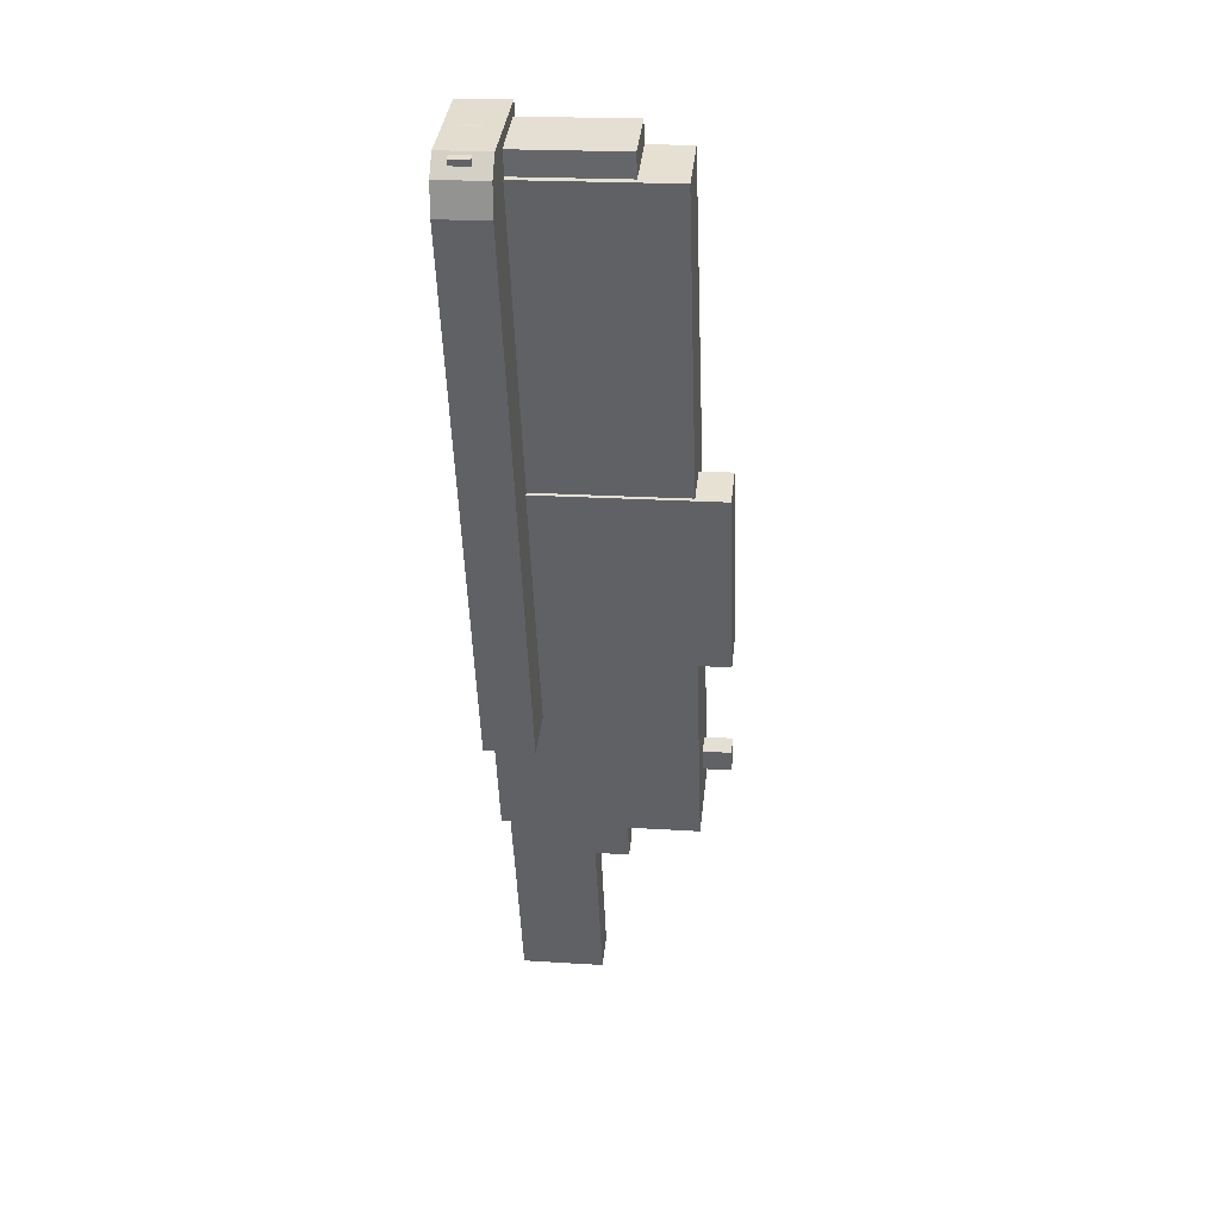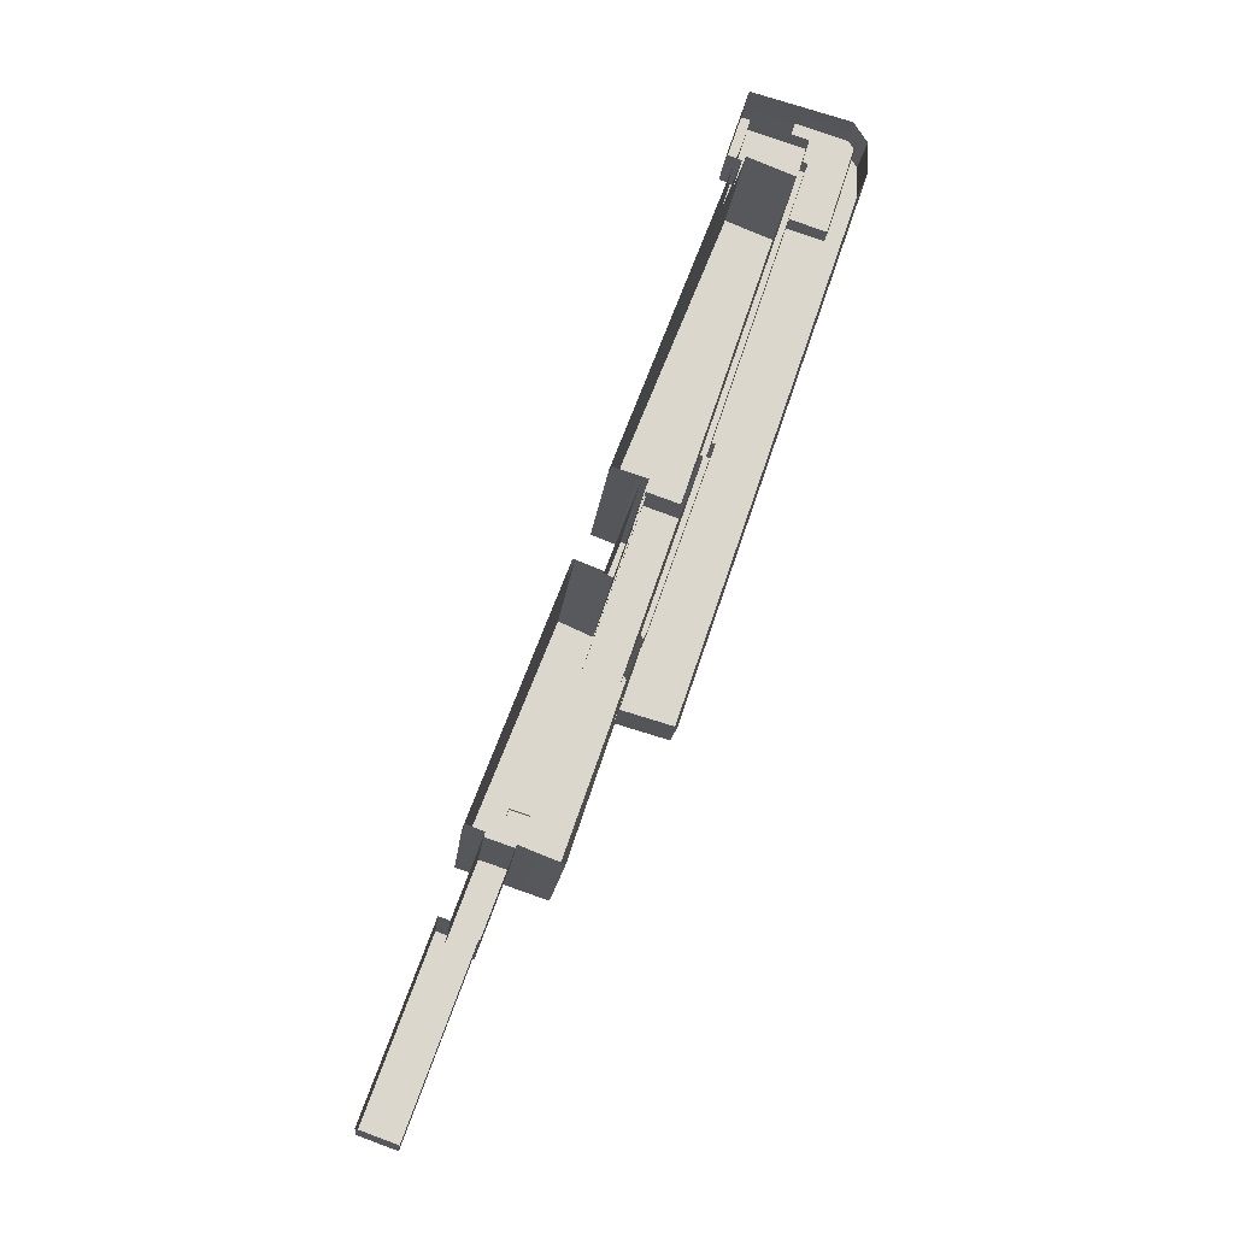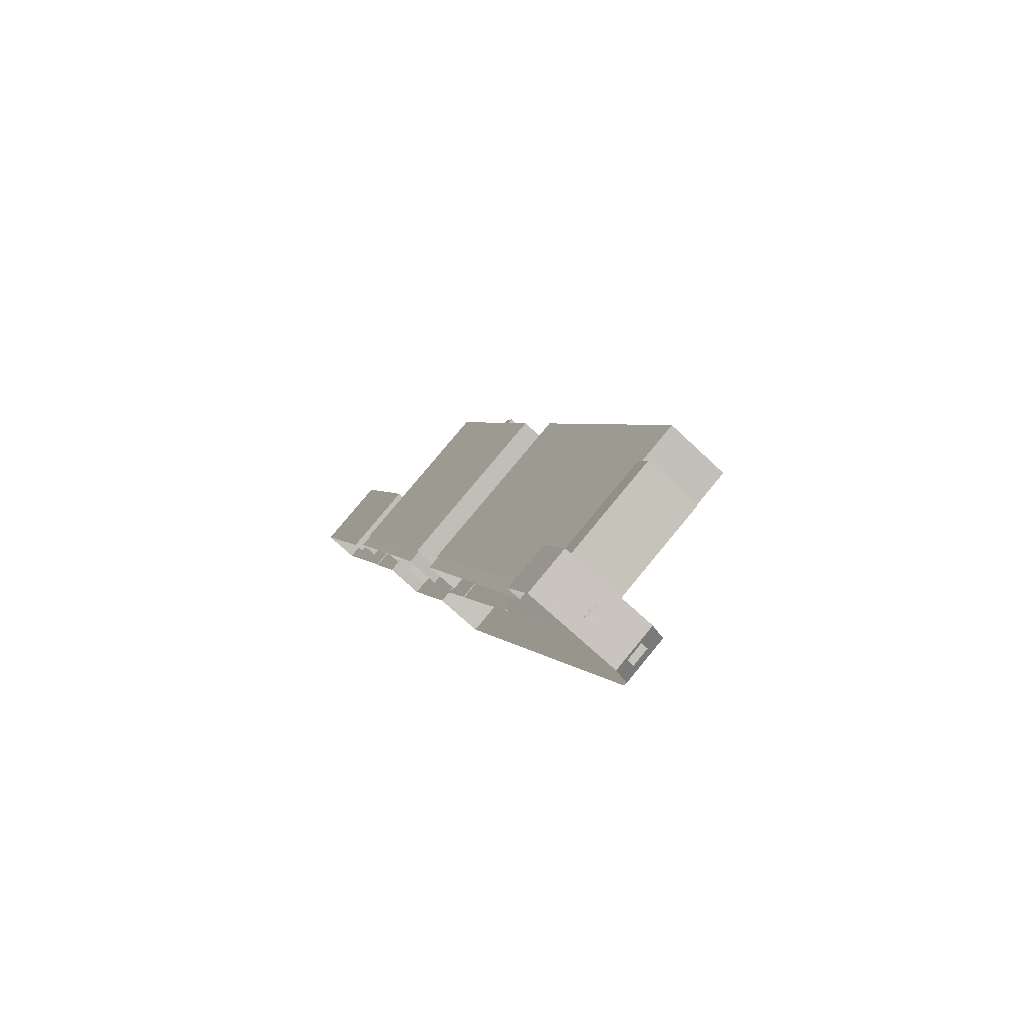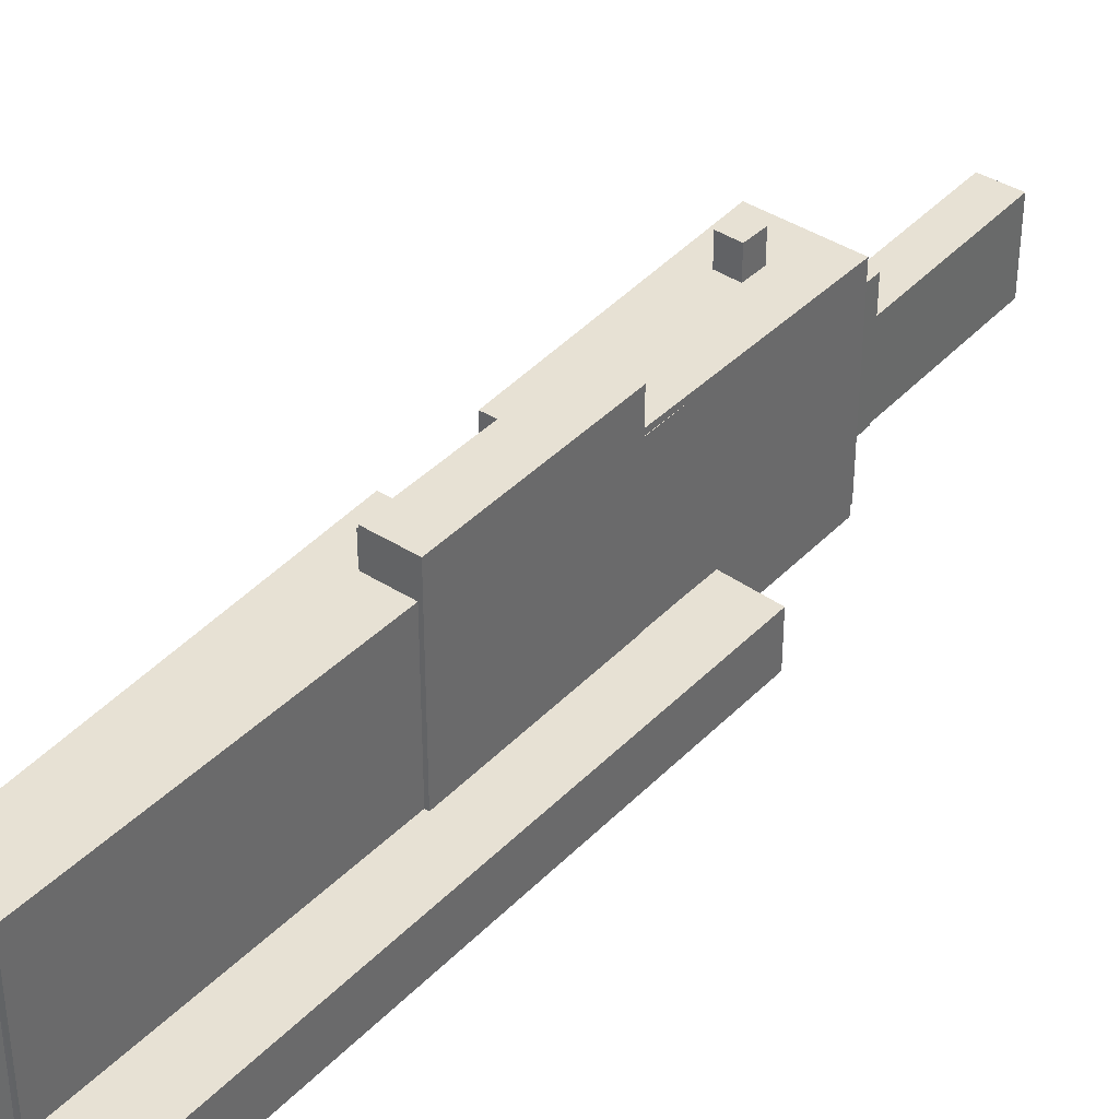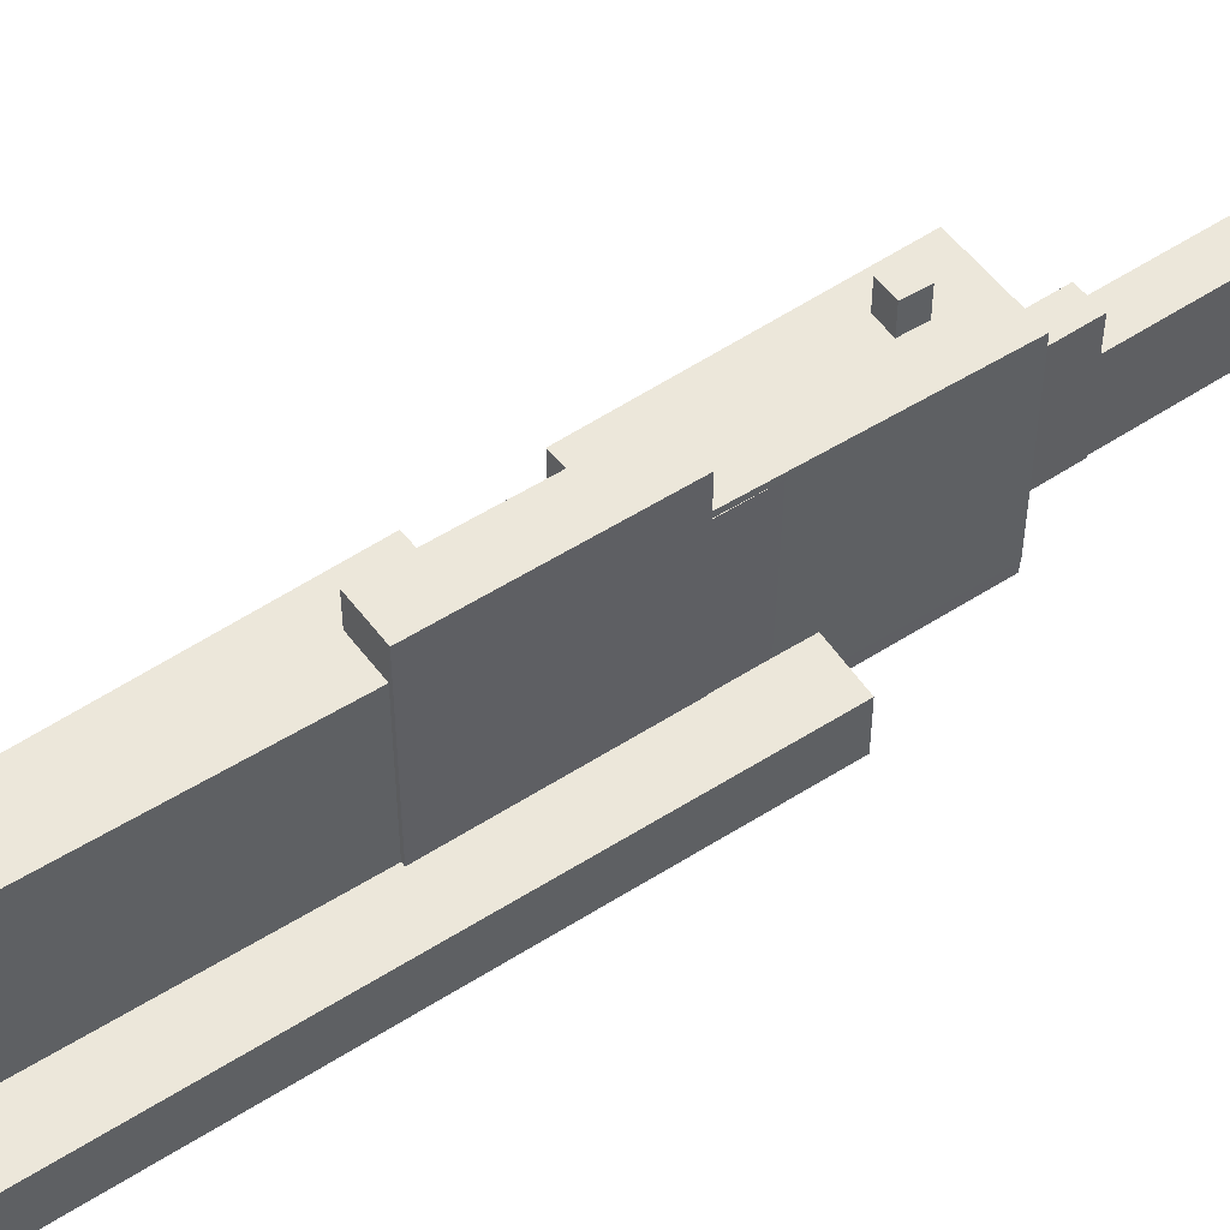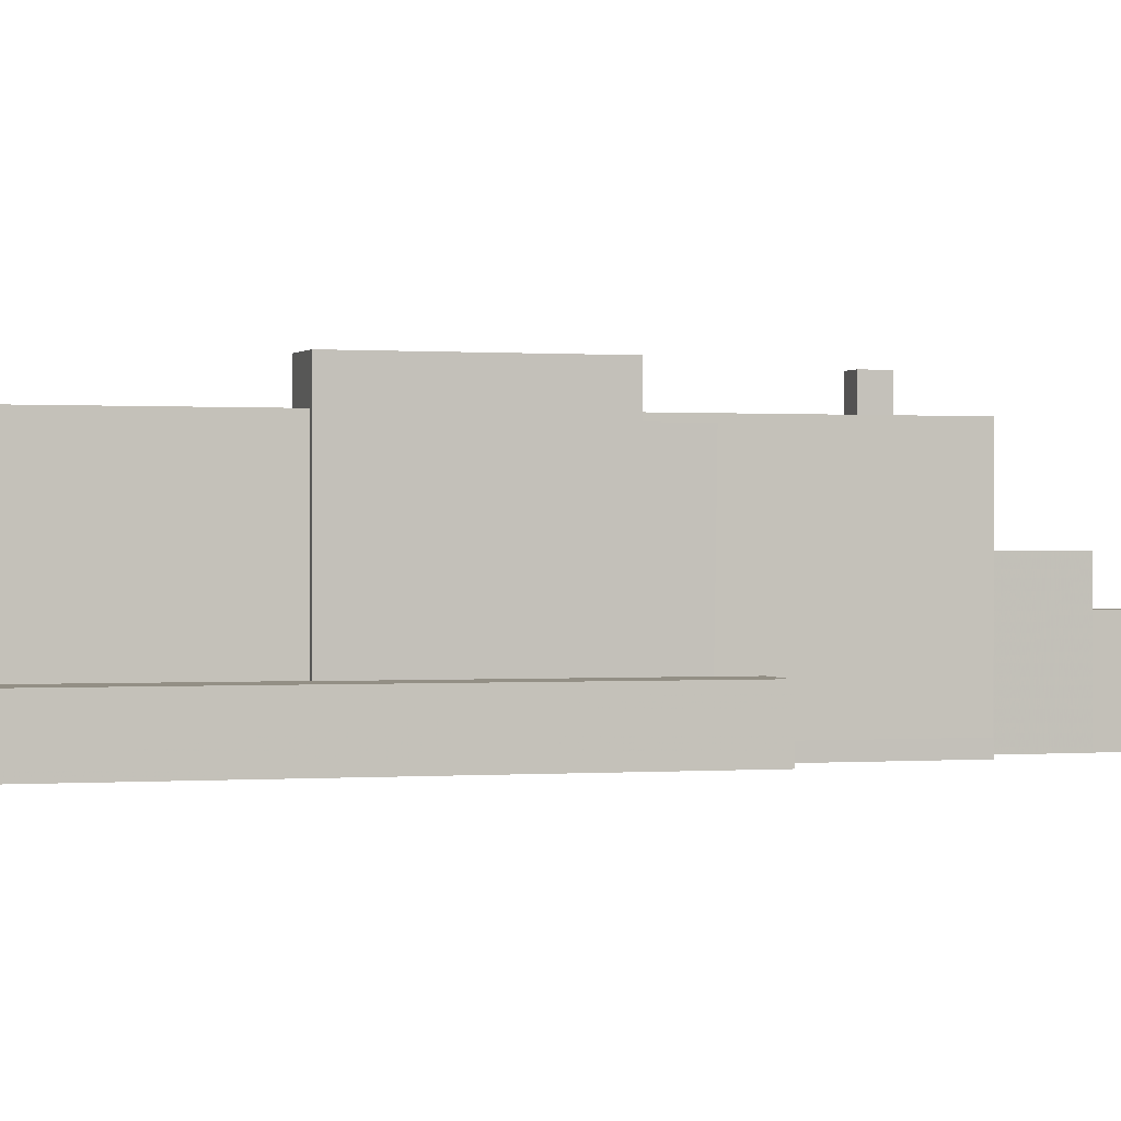
<metadata>
{"format":"obj","ext":"obj","renderer":"f3d","projection":"perspective","resolution":1024,"background":"white","views":[{"elev":20.5,"azim":-83.4,"up":"+Y"},{"elev":-16.2,"azim":174.2,"up":"+Y"},{"elev":79.3,"azim":-140.4,"up":"+Y"},{"elev":39.6,"azim":-122.3,"up":"+Z"},{"elev":51.2,"azim":-106.0,"up":"+Z"},{"elev":0.2,"azim":-88.8,"up":"+Z"}]}
</metadata>
<code>
v -5647 -3.487e+04 2.259
v -5653 -3.488e+04 2.258
v -5658 -3.486e+04 2.267
v -5654 -3.486e+04 2.269
v -5672 -3.483e+04 2.287
v -5668 -3.483e+04 2.283
v -5670 -3.483e+04 2.283
v -5668 -3.483e+04 2.288
v -5668 -3.483e+04 2.287
v -5665 -3.483e+04 2.287
v -5665 -3.483e+04 2.286
v -5663 -3.485e+04 2.274
v -5658 -3.485e+04 2.272
v -5658 -3.486e+04 2.267
v -5656 -3.486e+04 2.268
v -5662 -3.485e+04 2.274
v -5656 -3.485e+04 2.272
v -5663 -3.483e+04 1.382
v -5664 -3.483e+04 1.381
v -5665 -3.482e+04 1.382
v -5672 -3.483e+04 1.381
v -5673 -3.483e+04 1.38
v -5673 -3.483e+04 1.38
v -5642 -3.489e+04 1.381
v -5648 -3.488e+04 1.381
v -5646 -3.488e+04 1.381
v -5644 -3.489e+04 1.38
v -5657 -3.487e+04 1.38
v -5654 -3.486e+04 1.381
v -5648 -3.487e+04 1.381
v -5658 -3.485e+04 1.381
v -5656 -3.485e+04 1.381
v -5649 -3.487e+04 1.381
v -5660 -3.487e+04 1.38
v -5647 -3.488e+04 1.381
v -5651 -3.487e+04 1.381
v -5656 -3.486e+04 1.381
v -5653 -3.488e+04 1.38
v -5649 -3.488e+04 1.381
v -5670 -3.483e+04 3.608
v -5669 -3.483e+04 3.611
v -5672 -3.483e+04 3.612
v -5669 -3.483e+04 3.612
v -5668 -3.483e+04 3.612
v -5668 -3.483e+04 3.608
v -5668 -3.483e+04 3.612
v -5669 -3.483e+04 3.611
v -5669 -3.483e+04 12.19
v -5665 -3.483e+04 12.19
v -5665 -3.483e+04 12.19
v -5665 -3.483e+04 12.19
v -5669 -3.483e+04 12.19
v -5660 -3.485e+04 15.12
v -5669 -3.483e+04 15.13
v -5662 -3.485e+04 15.12
v -5665 -3.483e+04 15.13
v -5658 -3.486e+04 15.11
v -5653 -3.488e+04 15.1
v -5655 -3.486e+04 15.11
v -5647 -3.487e+04 15.1
v -5658 -3.485e+04 15.12
v -5656 -3.485e+04 15.12
v -5654 -3.486e+04 15.11
v -5656 -3.486e+04 15.11
v -5660 -3.485e+04 17.32
v -5658 -3.486e+04 17.32
v -5655 -3.486e+04 17.32
v -5663 -3.485e+04 17.32
v -5648 -3.488e+04 7.285
v -5644 -3.489e+04 7.285
v -5647 -3.488e+04 7.285
v -5647 -3.488e+04 7.285
v -5646 -3.488e+04 7.285
v -5642 -3.489e+04 7.285
v -5651 -3.487e+04 9.72
v -5649 -3.488e+04 9.72
v -5647 -3.488e+04 9.72
v -5649 -3.487e+04 9.72
v -5655 -3.486e+04 14.73
v -5655 -3.486e+04 14.74
v -5656 -3.486e+04 14.73
v -5658 -3.486e+04 14.73
v -5658 -3.486e+04 14.73
v -5658 -3.486e+04 14.73
v -5652 -3.487e+04 14.73
v -5649 -3.487e+04 14.73
v -5650 -3.487e+04 14.73
v -5653 -3.488e+04 14.73
v -5652 -3.487e+04 14.73
v -5651 -3.487e+04 14.74
v -5654 -3.486e+04 14.74
v -5648 -3.487e+04 14.74
v -5651 -3.487e+04 17.05
v -5652 -3.487e+04 17.05
v -5650 -3.487e+04 17.05
v -5652 -3.487e+04 17.05
v -5663 -3.483e+04 4.826
v -5665 -3.482e+04 4.826
v -5665 -3.483e+04 4.826
v -5658 -3.486e+04 4.825
v -5660 -3.487e+04 4.824
v -5657 -3.487e+04 4.824
v -5672 -3.483e+04 4.825
v -5669 -3.483e+04 4.825
v -5662 -3.485e+04 4.825
v -5658 -3.486e+04 4.825
v -5673 -3.483e+04 4.825
v -5673 -3.483e+04 4.825
v -5664 -3.483e+04 4.826
v -5662 -3.485e+04 4.825
v -5669 -3.483e+04 14.33
v -5660 -3.485e+04 14.33
v -5665 -3.483e+04 14.33
v -5656 -3.485e+04 14.33
v -5662 -3.485e+04 14.33
v -5658 -3.485e+04 14.33
v -5662 -3.485e+04 17.08
v -5658 -3.486e+04 17.08
v -5655 -3.486e+04 17.08
v -5660 -3.485e+04 17.08
f 1 2 3
f 1 3 4
f 5 6 7
f 8 9 5
f 9 10 11
f 12 13 14
f 15 3 14
f 13 16 17
f 11 17 6
f 14 13 15
f 4 3 15
f 16 13 12
f 17 16 6
f 9 6 5
f 9 11 6
f 18 19 20
f 21 20 19
f 22 23 21
f 24 25 26
f 27 25 24
f 28 29 30
f 31 19 32
f 28 30 33
f 31 34 22
f 25 35 26
f 36 33 35
f 28 37 29
f 37 34 31
f 28 36 38
f 28 34 37
f 39 36 25
f 22 21 19
f 19 31 22
f 28 33 36
f 25 36 35
f 40 41 42
f 42 43 44
f 40 45 41
f 44 43 46
f 43 41 47
f 42 41 43
f 48 49 50
f 50 49 51
f 52 49 48
f 53 54 55
f 54 53 56
f 57 58 59
f 58 60 59
f 59 61 53
f 62 56 53
f 60 63 59
f 61 62 53
f 59 64 61
f 59 63 64
f 65 66 67
f 65 68 66
f 46 8 44
f 46 9 8
f 6 40 7
f 6 45 40
f 40 5 7
f 40 42 5
f 42 44 8
f 5 42 8
f 43 48 46
f 9 46 10
f 10 46 50
f 46 48 50
f 51 10 50
f 51 11 10
f 43 52 48
f 43 47 52
f 54 45 55
f 55 45 16
f 54 41 45
f 16 45 6
f 61 13 17
f 62 61 17
f 64 15 13
f 61 64 13
f 64 4 15
f 64 63 4
f 60 1 4
f 63 60 4
f 58 2 1
f 60 58 1
f 3 2 58
f 57 3 58
f 49 56 51
f 11 51 17
f 17 51 62
f 51 56 62
f 47 41 52
f 41 54 52
f 52 56 49
f 52 54 56
f 59 67 57
f 3 57 14
f 14 57 66
f 57 67 66
f 66 12 14
f 66 68 12
f 65 55 68
f 68 55 12
f 65 53 55
f 12 55 16
f 53 65 67
f 59 53 67
f 69 70 71
f 72 71 73
f 73 71 74
f 71 70 74
f 75 76 77
f 78 75 77
f 79 80 81
f 82 83 84
f 85 86 87
f 88 86 85
f 83 88 84
f 84 89 79
f 79 90 80
f 79 89 90
f 88 85 89
f 88 89 84
f 90 91 80
f 90 92 91
f 86 92 87
f 92 90 87
f 93 94 95
f 93 96 94
f 97 98 99
f 100 101 102
f 98 103 104
f 105 100 106
f 105 107 101
f 103 108 104
f 109 97 99
f 104 105 110
f 108 107 104
f 98 104 99
f 105 101 100
f 105 104 107
f 111 112 113
f 113 112 114
f 111 115 112
f 114 112 116
f 117 118 119
f 120 117 119
f 70 27 24
f 74 70 24
f 25 27 70
f 69 25 70
f 72 73 26
f 35 72 26
f 74 24 26
f 73 74 26
f 71 77 69
f 25 69 39
f 39 69 76
f 69 77 76
f 76 36 39
f 76 75 36
f 77 72 78
f 78 72 33
f 77 71 72
f 33 72 35
f 38 36 75
f 75 88 38
f 30 78 33
f 88 75 86
f 86 78 92
f 92 78 30
f 86 75 78
f 83 102 88
f 88 102 38
f 83 100 102
f 38 102 28
f 80 29 37
f 37 81 80
f 91 29 80
f 92 30 29
f 91 92 29
f 106 83 82
f 106 100 83
f 87 95 94
f 85 87 94
f 89 94 96
f 89 85 94
f 90 96 93
f 90 89 96
f 90 93 95
f 87 90 95
f 28 101 34
f 28 102 101
f 101 107 22
f 34 101 22
f 107 23 22
f 107 108 23
f 108 21 23
f 108 103 21
f 103 20 21
f 103 98 20
f 20 97 18
f 20 98 97
f 109 18 97
f 109 19 18
f 99 113 109
f 19 109 32
f 32 109 114
f 109 113 114
f 116 32 114
f 116 31 32
f 104 115 111
f 104 110 115
f 99 111 113
f 99 104 111
f 112 120 116
f 37 31 116
f 116 120 119
f 81 119 79
f 37 116 81
f 81 116 119
f 79 119 118
f 84 79 118
f 82 117 105
f 105 106 82
f 118 117 82
f 84 118 82
f 110 105 115
f 105 117 115
f 115 120 112
f 115 117 120

</code>
